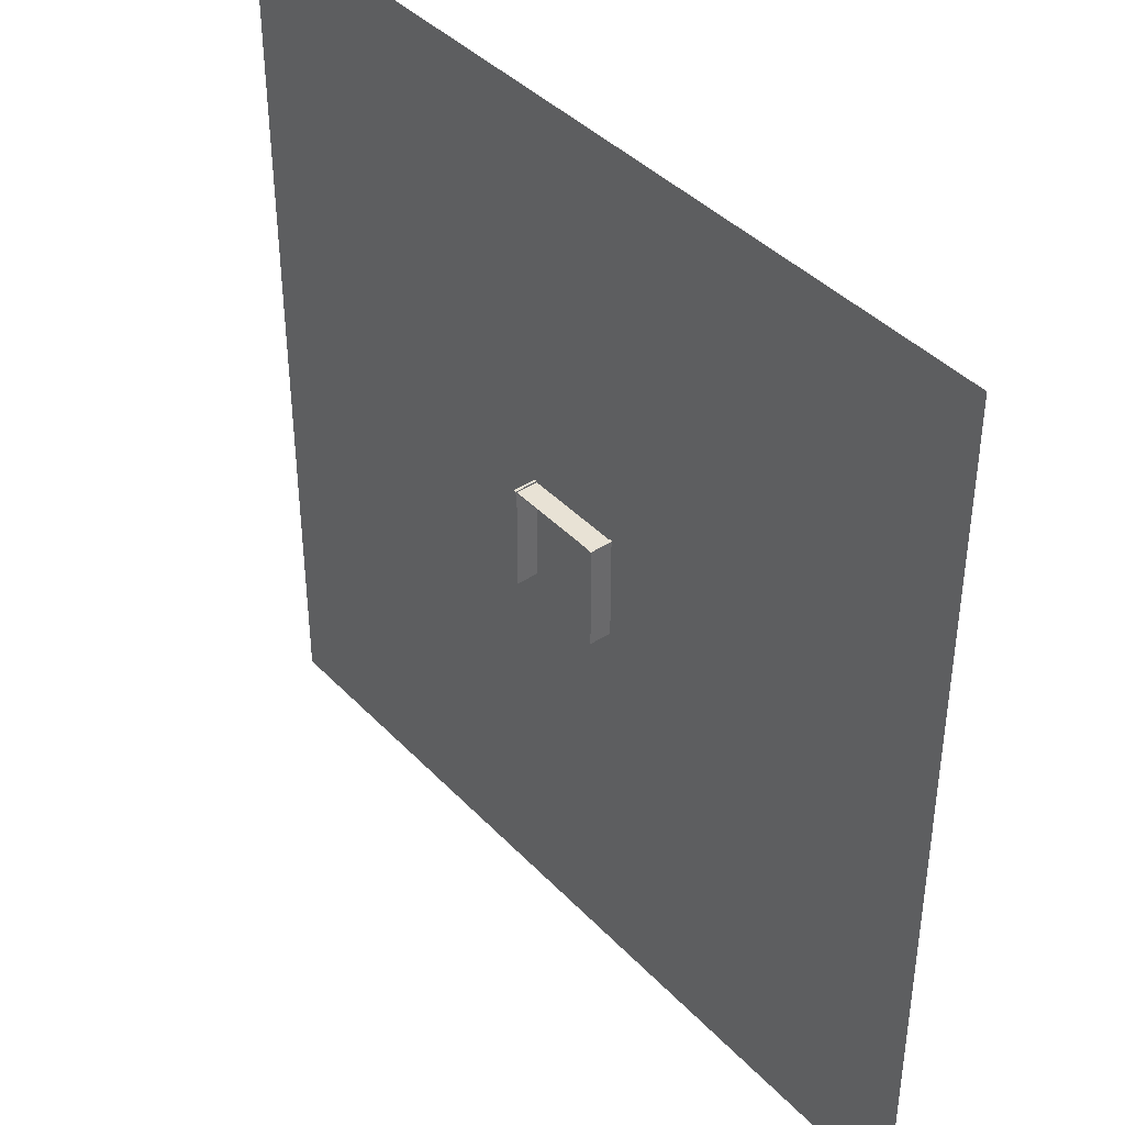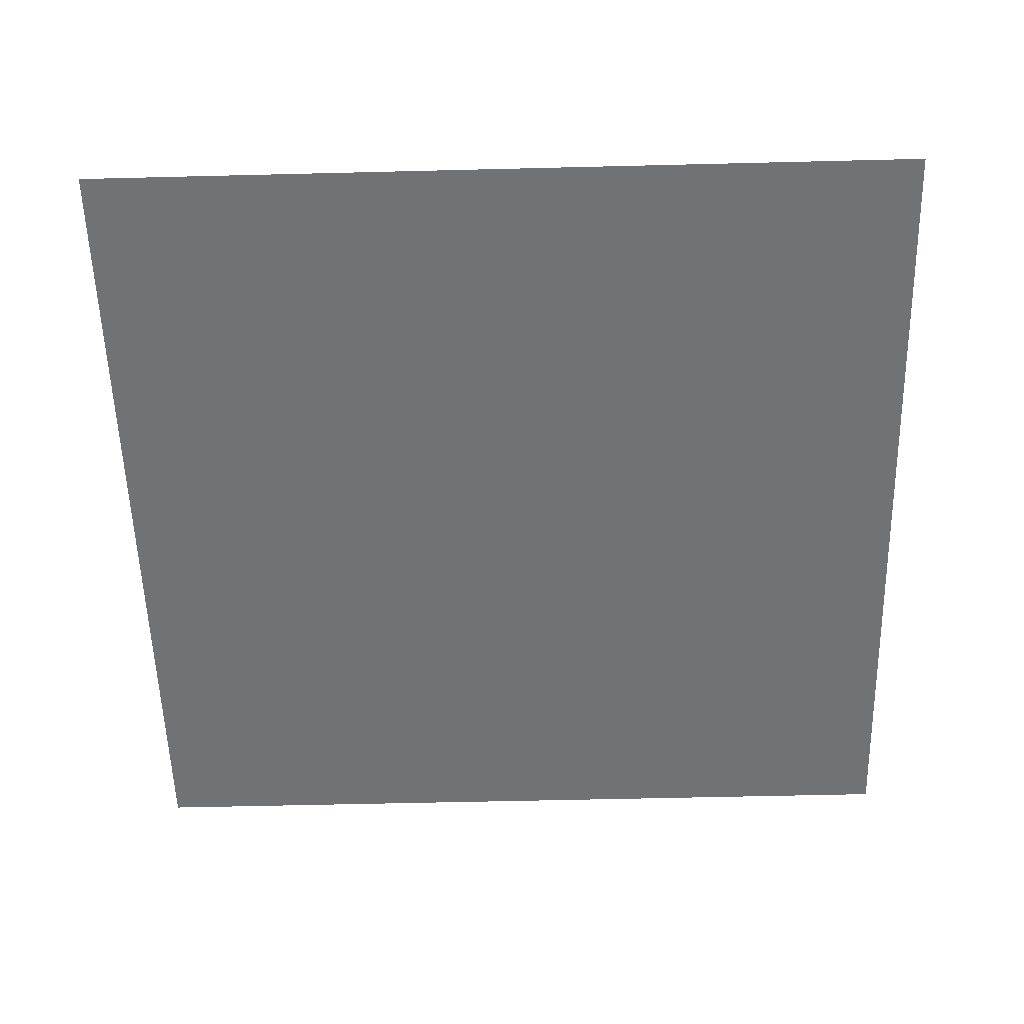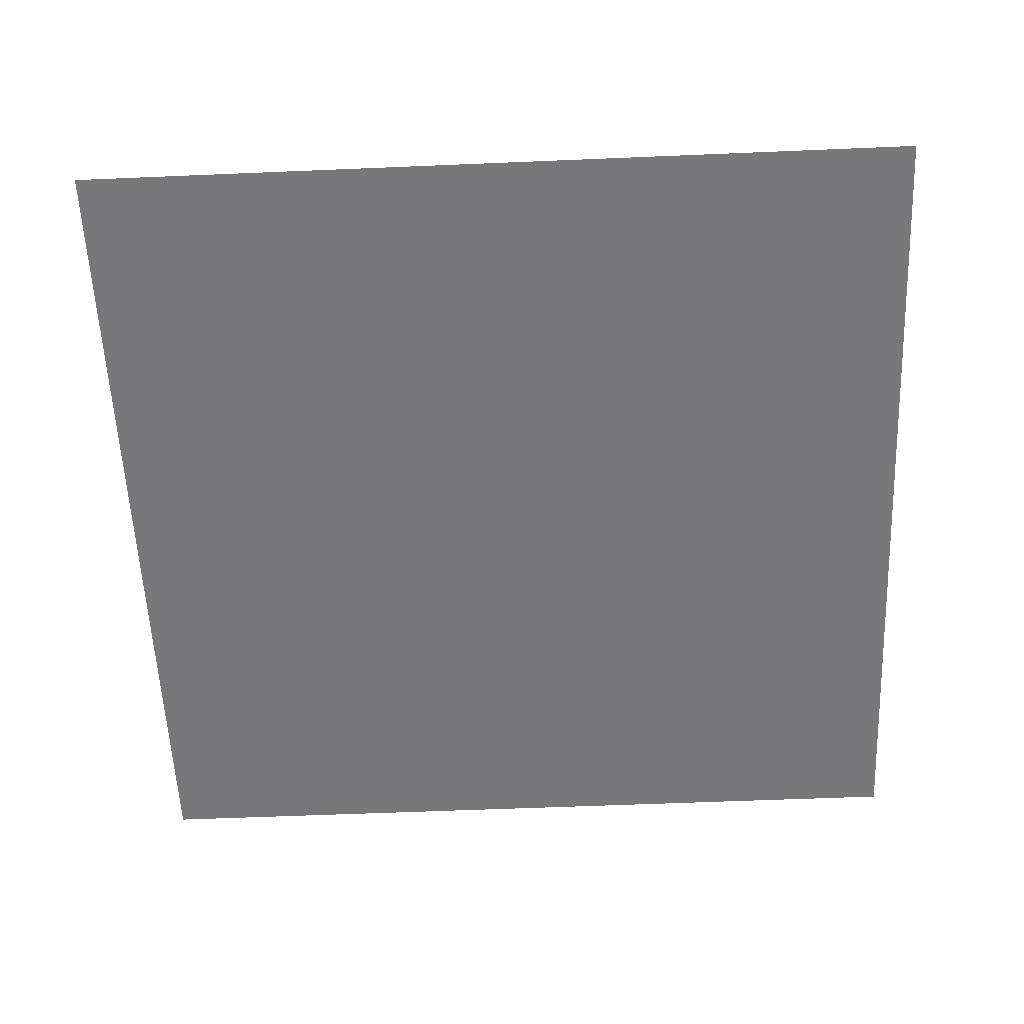
<metadata>
{"format":"obj","ext":"obj","renderer":"f3d","projection":"perspective","resolution":1024,"background":"white","views":[{"elev":40.7,"azim":-128.7,"up":"+Z"},{"elev":-55.6,"azim":-88.5,"up":"+Y"},{"elev":-57.5,"azim":2.5,"up":"+Y"}]}
</metadata>
<code>
o carlosyzy
v -100 0 100
v -80 0 100
v -100 0 80
v -80 0 100
v -80 0 80
v -100 0 80
v -80 0 100
v -60 0 100
v -80 0 80
v -60 0 100
v -60 0 80
v -80 0 80
v -60 0 100
v -40 0 100
v -60 0 80
v -40 0 100
v -40 0 80
v -60 0 80
v -40 0 100
v -20 0 100
v -40 0 80
v -20 0 100
v -20 0 80
v -40 0 80
v -20 0 100
v 0 0 100
v -20 0 80
v 0 0 100
v 0 0 80
v -20 0 80
v 0 0 100
v 20 0 100
v 0 0 80
v 20 0 100
v 20 0 80
v 0 0 80
v 20 0 100
v 40 0 100
v 20 0 80
v 40 0 100
v 40 0 80
v 20 0 80
v 40 0 100
v 60 0 100
v 40 0 80
v 60 0 100
v 60 0 80
v 40 0 80
v 60 0 100
v 80 0 100
v 60 0 80
v 80 0 100
v 80 0 80
v 60 0 80
v 80 0 100
v 100 0 100
v 80 0 80
v 100 0 100
v 100 0 80
v 80 0 80
v -100 0 80
v -80 0 80
v -100 0 60
v -80 0 80
v -80 0 60
v -100 0 60
v -80 0 80
v -60 0 80
v -80 0 60
v -60 0 80
v -60 0 60
v -80 0 60
v -60 0 80
v -40 0 80
v -60 0 60
v -40 0 80
v -40 0 60
v -60 0 60
v -40 0 80
v -20 0 80
v -40 0 60
v -20 0 80
v -20 0 60
v -40 0 60
v -20 0 80
v 0 0 80
v -20 0 60
v 0 0 80
v 0 0 60
v -20 0 60
v 0 0 80
v 20 0 80
v 0 0 60
v 20 0 80
v 20 0 60
v 0 0 60
v 20 0 80
v 40 0 80
v 20 0 60
v 40 0 80
v 40 0 60
v 20 0 60
v 40 0 80
v 60 0 80
v 40 0 60
v 60 0 80
v 60 0 60
v 40 0 60
v 60 0 80
v 80 0 80
v 60 0 60
v 80 0 80
v 80 0 60
v 60 0 60
v 80 0 80
v 100 0 80
v 80 0 60
v 100 0 80
v 100 0 60
v 80 0 60
v -100 0 60
v -80 0 60
v -100 0 40
v -80 0 60
v -80 0 40
v -100 0 40
v -80 0 60
v -60 0 60
v -80 0 40
v -60 0 60
v -60 0 40
v -80 0 40
v -60 0 60
v -40 0 60
v -60 0 40
v -40 0 60
v -40 0 40
v -60 0 40
v -40 0 60
v -20 0 60
v -40 0 40
v -20 0 60
v -20 0 40
v -40 0 40
v -20 0 60
v 0 0 60
v -20 0 40
v 0 0 60
v 0 0 40
v -20 0 40
v 0 0 60
v 20 0 60
v 0 0 40
v 20 0 60
v 20 0 40
v 0 0 40
v 20 0 60
v 40 0 60
v 20 0 40
v 40 0 60
v 40 0 40
v 20 0 40
v 40 0 60
v 60 0 60
v 40 0 40
v 60 0 60
v 60 0 40
v 40 0 40
v 60 0 60
v 80 0 60
v 60 0 40
v 80 0 60
v 80 0 40
v 60 0 40
v 80 0 60
v 100 0 60
v 80 0 40
v 100 0 60
v 100 0 40
v 80 0 40
v -100 0 40
v -80 0 40
v -100 0 20
v -80 0 40
v -80 0 20
v -100 0 20
v -80 0 40
v -60 0 40
v -80 0 20
v -60 0 40
v -60 0 20
v -80 0 20
v -60 0 40
v -40 0 40
v -60 0 20
v -40 0 40
v -40 0 20
v -60 0 20
v -40 0 40
v -20 0 40
v -40 0 20
v -20 0 40
v -20 0 20
v -40 0 20
v -20 0 40
v 0 0 40
v -20 0 20
v 0 0 40
v 0 0 20
v -20 0 20
v 0 0 40
v 20 0 40
v 0 0 20
v 20 0 40
v 20 0 20
v 0 0 20
v 20 0 40
v 40 0 40
v 20 0 20
v 40 0 40
v 40 0 20
v 20 0 20
v 40 0 40
v 60 0 40
v 40 0 20
v 60 0 40
v 60 0 20
v 40 0 20
v 60 0 40
v 80 0 40
v 60 0 20
v 80 0 40
v 80 0 20
v 60 0 20
v 80 0 40
v 100 0 40
v 80 0 20
v 100 0 40
v 100 0 20
v 80 0 20
v -100 0 20
v -80 0 20
v -100 0 0
v -80 0 20
v -80 0 0
v -100 0 0
v -80 0 20
v -60 0 20
v -80 0 0
v -60 0 20
v -60 0 0
v -80 0 0
v -60 0 20
v -40 0 20
v -60 0 0
v -40 0 20
v -40 0 0
v -60 0 0
v -40 0 20
v -20 0 20
v -40 0 0
v -20 0 20
v -20 0 0
v -40 0 0
v -20 0 20
v 0 0 20
v -20 0 0
v 0 0 20
v 0 0 0
v -20 0 0
v 0 0 20
v 20 0 20
v 0 0 0
v 20 0 20
v 20 0 0
v 0 0 0
v 20 0 20
v 40 0 20
v 20 0 0
v 40 0 20
v 40 0 0
v 20 0 0
v 40 0 20
v 60 0 20
v 40 0 0
v 60 0 20
v 60 0 0
v 40 0 0
v 60 0 20
v 80 0 20
v 60 0 0
v 80 0 20
v 80 0 0
v 60 0 0
v 80 0 20
v 100 0 20
v 80 0 0
v 100 0 20
v 100 0 0
v 80 0 0
v -100 0 0
v -80 0 0
v -100 0 -20
v -80 0 0
v -80 0 -20
v -100 0 -20
v -80 0 0
v -60 0 0
v -80 0 -20
v -60 0 0
v -60 0 -20
v -80 0 -20
v -60 0 0
v -40 0 0
v -60 0 -20
v -40 0 0
v -40 0 -20
v -60 0 -20
v -40 0 0
v -20 0 0
v -40 0 -20
v -20 0 0
v -20 0 -20
v -40 0 -20
v -20 0 0
v 0 0 0
v -20 0 -20
v 0 0 0
v 0 0 -20
v -20 0 -20
v 0 0 0
v 20 0 0
v 0 0 -20
v 20 0 0
v 20 0 -20
v 0 0 -20
v 20 0 0
v 40 0 0
v 20 0 -20
v 40 0 0
v 40 0 -20
v 20 0 -20
v 40 0 0
v 60 0 0
v 40 0 -20
v 60 0 0
v 60 0 -20
v 40 0 -20
v 60 0 0
v 80 0 0
v 60 0 -20
v 80 0 0
v 80 0 -20
v 60 0 -20
v 80 0 0
v 100 0 0
v 80 0 -20
v 100 0 0
v 100 0 -20
v 80 0 -20
v -100 0 -20
v -80 0 -20
v -100 0 -40
v -80 0 -20
v -80 0 -40
v -100 0 -40
v -80 0 -20
v -60 0 -20
v -80 0 -40
v -60 0 -20
v -60 0 -40
v -80 0 -40
v -60 0 -20
v -40 0 -20
v -60 0 -40
v -40 0 -20
v -40 0 -40
v -60 0 -40
v -40 0 -20
v -20 0 -20
v -40 0 -40
v -20 0 -20
v -20 0 -40
v -40 0 -40
v -20 0 -20
v 0 0 -20
v -20 0 -40
v 0 0 -20
v 0 0 -40
v -20 0 -40
v 0 0 -20
v 20 0 -20
v 0 0 -40
v 20 0 -20
v 20 0 -40
v 0 0 -40
v 20 0 -20
v 40 0 -20
v 20 0 -40
v 40 0 -20
v 40 0 -40
v 20 0 -40
v 40 0 -20
v 60 0 -20
v 40 0 -40
v 60 0 -20
v 60 0 -40
v 40 0 -40
v 60 0 -20
v 80 0 -20
v 60 0 -40
v 80 0 -20
v 80 0 -40
v 60 0 -40
v 80 0 -20
v 100 0 -20
v 80 0 -40
v 100 0 -20
v 100 0 -40
v 80 0 -40
v -100 0 -40
v -80 0 -40
v -100 0 -60
v -80 0 -40
v -80 0 -60
v -100 0 -60
v -80 0 -40
v -60 0 -40
v -80 0 -60
v -60 0 -40
v -60 0 -60
v -80 0 -60
v -60 0 -40
v -40 0 -40
v -60 0 -60
v -40 0 -40
v -40 0 -60
v -60 0 -60
v -40 0 -40
v -20 0 -40
v -40 0 -60
v -20 0 -40
v -20 0 -60
v -40 0 -60
v -20 0 -40
v 0 0 -40
v -20 0 -60
v 0 0 -40
v 0 0 -60
v -20 0 -60
v 0 0 -40
v 20 0 -40
v 0 0 -60
v 20 0 -40
v 20 0 -60
v 0 0 -60
v 20 0 -40
v 40 0 -40
v 20 0 -60
v 40 0 -40
v 40 0 -60
v 20 0 -60
v 40 0 -40
v 60 0 -40
v 40 0 -60
v 60 0 -40
v 60 0 -60
v 40 0 -60
v 60 0 -40
v 80 0 -40
v 60 0 -60
v 80 0 -40
v 80 0 -60
v 60 0 -60
v 80 0 -40
v 100 0 -40
v 80 0 -60
v 100 0 -40
v 100 0 -60
v 80 0 -60
v -100 0 -60
v -80 0 -60
v -100 0 -80
v -80 0 -60
v -80 0 -80
v -100 0 -80
v -80 0 -60
v -60 0 -60
v -80 0 -80
v -60 0 -60
v -60 0 -80
v -80 0 -80
v -60 0 -60
v -40 0 -60
v -60 0 -80
v -40 0 -60
v -40 0 -80
v -60 0 -80
v -40 0 -60
v -20 0 -60
v -40 0 -80
v -20 0 -60
v -20 0 -80
v -40 0 -80
v -20 0 -60
v 0 0 -60
v -20 0 -80
v 0 0 -60
v 0 0 -80
v -20 0 -80
v 0 0 -60
v 20 0 -60
v 0 0 -80
v 20 0 -60
v 20 0 -80
v 0 0 -80
v 20 0 -60
v 40 0 -60
v 20 0 -80
v 40 0 -60
v 40 0 -80
v 20 0 -80
v 40 0 -60
v 60 0 -60
v 40 0 -80
v 60 0 -60
v 60 0 -80
v 40 0 -80
v 60 0 -60
v 80 0 -60
v 60 0 -80
v 80 0 -60
v 80 0 -80
v 60 0 -80
v 80 0 -60
v 100 0 -60
v 80 0 -80
v 100 0 -60
v 100 0 -80
v 80 0 -80
v -100 0 -80
v -80 0 -80
v -100 0 -100
v -80 0 -80
v -80 0 -100
v -100 0 -100
v -80 0 -80
v -60 0 -80
v -80 0 -100
v -60 0 -80
v -60 0 -100
v -80 0 -100
v -60 0 -80
v -40 0 -80
v -60 0 -100
v -40 0 -80
v -40 0 -100
v -60 0 -100
v -40 0 -80
v -20 0 -80
v -40 0 -100
v -20 0 -80
v -20 0 -100
v -40 0 -100
v -20 0 -80
v 0 0 -80
v -20 0 -100
v 0 0 -80
v 0 0 -100
v -20 0 -100
v 0 0 -80
v 20 0 -80
v 0 0 -100
v 20 0 -80
v 20 0 -100
v 0 0 -100
v 20 0 -80
v 40 0 -80
v 20 0 -100
v 40 0 -80
v 40 0 -100
v 20 0 -100
v 40 0 -80
v 60 0 -80
v 40 0 -100
v 60 0 -80
v 60 0 -100
v 40 0 -100
v 60 0 -80
v 80 0 -80
v 60 0 -100
v 80 0 -80
v 80 0 -100
v 60 0 -100
v 80 0 -80
v 100 0 -80
v 80 0 -100
v 100 0 -80
v 100 0 -100
v 80 0 -100
v 11.4 5 11.4
v 11.4 5.3 11.4
v 11.7 5 11.4
v 11.4 5.3 11.4
v 12 5.3 11.4
v 11.7 5 11.4
v 12 5.3 11.4
v 12 3.243e-16 11.4
v 11.7 5 11.4
v 11.7 3.243e-16 11.4
v 11.7 5 11.4
v 12 3.243e-16 11.4
v 11.4 5 11.4
v 11.4 1.128e-16 11.4
v -11.4 5 11.4
v -11.4 1.128e-16 11.4
v -11.4 5 11.4
v 11.4 1.128e-16 11.4
v -11.4 5 11.4
v -11.7 5 11.4
v -12 5.3 11.4
v -11.7 5 11.4
v -11.7 3.243e-16 11.4
v -12 5.3 11.4
v -12 3.243e-16 11.4
v -12 5.3 11.4
v -11.7 3.243e-16 11.4
v -11.4 5.3 11.4
v -11.4 5 11.4
v -12 5.3 11.4
v 11.4 3.243e-16 11.7
v -11.4 3.243e-16 11.7
v 11.4 1.128e-16 11.4
v -11.4 1.128e-16 11.4
v 11.4 1.128e-16 11.4
v -11.4 3.243e-16 11.7
v 11.4 1.128e-16 11.4
v 11.4 0 -12
v 11.4 3.243e-16 11.7
v 11.4 3.243e-16 11.7
v 11.4 0 -12
v 11.4 3.243e-16 12
v 11.4 0 -12
v 11.7 0 -12
v 11.4 3.243e-16 12
v 11.7 0 -12
v 11.7 3.243e-16 11.4
v 11.4 3.243e-16 12
v 11.7 3.243e-16 11.4
v 12 3.243e-16 11.4
v 11.4 3.243e-16 12
v 12 1.128e-16 12
v 11.4 3.243e-16 12
v 12 3.243e-16 11.4
v -11.4 1.128e-16 11.4
v -11.4 3.243e-16 11.7
v -12 1.128e-16 12
v -11.4 3.243e-16 12
v -12 1.128e-16 12
v -11.4 3.243e-16 11.7
v -11.7 3.243e-16 11.4
v -11.4 1.128e-16 11.4
v -12 1.128e-16 12
v -11.4 0 -12
v -11.4 1.128e-16 11.4
v -11.7 3.243e-16 11.4
v -12 3.243e-16 11.4
v -11.7 3.243e-16 11.4
v -12 1.128e-16 12
v -11.7 3.243e-16 11.4
v -11.7 0 -12
v -11.4 0 -12
v -12 3.243e-16 11.4
v -12 1.128e-16 12
v -12 5.3 11.4
v -12 5.3 12
v -12 5.3 11.4
v -12 1.128e-16 12
v 11.4 0 -12
v 11.4 5 -12
v 11.7 0 -12
v 11.7 5 -12
v 11.7 0 -12
v 11.4 5 -12
v 12 5.3 12
v 12 5.3 11.4
v 11.4 5.3 12
v 11.4 5.3 11.4
v 11.4 5.3 12
v 12 5.3 11.4
v 11.4 3.243e-16 11.7
v 11.4 3.243e-16 12
v 11.4 5 11.7
v 11.4 3.243e-16 12
v 11.4 5.3 12
v 11.4 5 11.7
v 11.4 5.3 12
v 11.4 5.3 11.4
v 11.4 5 11.7
v 11.4 5 11.4
v 11.4 5 11.7
v 11.4 5.3 11.4
v 11.4 5 11.4
v 11.4 5 -12
v 11.4 1.128e-16 11.4
v 11.4 0 -12
v 11.4 1.128e-16 11.4
v 11.4 5 -12
v 11.7 5 11.4
v 11.7 5 -12
v 11.4 5 11.4
v 11.4 5 -12
v 11.4 5 11.4
v 11.7 5 -12
v 11.4 5 11.7
v 11.4 5 11.4
v -11.4 5 11.7
v -11.4 5 11.4
v -11.4 5 11.7
v 11.4 5 11.4
v -11.4 5 11.4
v -11.4 5 -12
v -11.7 5 11.4
v -11.7 5 -12
v -11.7 5 11.4
v -11.4 5 -12
v -12 1.128e-16 12
v -11.4 3.243e-16 12
v -12 5.3 12
v -11.4 5.3 12
v -12 5.3 12
v -11.4 3.243e-16 12
v -11.4 5.3 11.4
v -12 5.3 11.4
v -11.4 5.3 12
v -12 5.3 12
v -11.4 5.3 12
v -12 5.3 11.4
v 12 1.128e-16 12
v 12 5.3 12
v 11.4 3.243e-16 12
v 11.4 5.3 12
v 11.4 3.243e-16 12
v 12 5.3 12
v 12 5.3 11.4
v 12 5.3 12
v 12 3.243e-16 11.4
v 12 1.128e-16 12
v 12 3.243e-16 11.4
v 12 5.3 12
v 11.7 5 -12
v 11.7 5 11.4
v 11.7 0 -12
v 11.7 3.243e-16 11.4
v 11.7 0 -12
v 11.7 5 11.4
v -11.7 0 -12
v -11.7 3.243e-16 11.4
v -11.7 5 -12
v -11.7 5 11.4
v -11.7 5 -12
v -11.7 3.243e-16 11.4
v -11.4 5 -12
v -11.4 5 11.4
v -11.4 0 -12
v -11.4 1.128e-16 11.4
v -11.4 0 -12
v -11.4 5 11.4
v -11.4 5.3 11.4
v -11.4 5.3 12
v -11.4 5 11.4
v -11.4 5 11.7
v -11.4 5 11.4
v -11.4 5.3 12
v -11.4 3.243e-16 11.7
v -11.4 5 11.7
v -11.4 5.3 12
v -11.4 3.243e-16 12
v -11.4 3.243e-16 11.7
v -11.4 5.3 12
v 11.4 3.243e-16 11.7
v 11.4 5 11.7
v -11.4 3.243e-16 11.7
v -11.4 5 11.7
v -11.4 3.243e-16 11.7
v 11.4 5 11.7
v -11.7 0 -12
v -11.7 5 -12
v -11.4 0 -12
v -11.4 5 -12
v -11.4 0 -12
v -11.7 5 -12
f 1 2 3
f 4 5 6
f 7 8 9
f 10 11 12
f 13 14 15
f 16 17 18
f 19 20 21
f 22 23 24
f 25 26 27
f 28 29 30
f 31 32 33
f 34 35 36
f 37 38 39
f 40 41 42
f 43 44 45
f 46 47 48
f 49 50 51
f 52 53 54
f 55 56 57
f 58 59 60
f 61 62 63
f 64 65 66
f 67 68 69
f 70 71 72
f 73 74 75
f 76 77 78
f 79 80 81
f 82 83 84
f 85 86 87
f 88 89 90
f 91 92 93
f 94 95 96
f 97 98 99
f 100 101 102
f 103 104 105
f 106 107 108
f 109 110 111
f 112 113 114
f 115 116 117
f 118 119 120
f 121 122 123
f 124 125 126
f 127 128 129
f 130 131 132
f 133 134 135
f 136 137 138
f 139 140 141
f 142 143 144
f 145 146 147
f 148 149 150
f 151 152 153
f 154 155 156
f 157 158 159
f 160 161 162
f 163 164 165
f 166 167 168
f 169 170 171
f 172 173 174
f 175 176 177
f 178 179 180
f 181 182 183
f 184 185 186
f 187 188 189
f 190 191 192
f 193 194 195
f 196 197 198
f 199 200 201
f 202 203 204
f 205 206 207
f 208 209 210
f 211 212 213
f 214 215 216
f 217 218 219
f 220 221 222
f 223 224 225
f 226 227 228
f 229 230 231
f 232 233 234
f 235 236 237
f 238 239 240
f 241 242 243
f 244 245 246
f 247 248 249
f 250 251 252
f 253 254 255
f 256 257 258
f 259 260 261
f 262 263 264
f 265 266 267
f 268 269 270
f 271 272 273
f 274 275 276
f 277 278 279
f 280 281 282
f 283 284 285
f 286 287 288
f 289 290 291
f 292 293 294
f 295 296 297
f 298 299 300
f 301 302 303
f 304 305 306
f 307 308 309
f 310 311 312
f 313 314 315
f 316 317 318
f 319 320 321
f 322 323 324
f 325 326 327
f 328 329 330
f 331 332 333
f 334 335 336
f 337 338 339
f 340 341 342
f 343 344 345
f 346 347 348
f 349 350 351
f 352 353 354
f 355 356 357
f 358 359 360
f 361 362 363
f 364 365 366
f 367 368 369
f 370 371 372
f 373 374 375
f 376 377 378
f 379 380 381
f 382 383 384
f 385 386 387
f 388 389 390
f 391 392 393
f 394 395 396
f 397 398 399
f 400 401 402
f 403 404 405
f 406 407 408
f 409 410 411
f 412 413 414
f 415 416 417
f 418 419 420
f 421 422 423
f 424 425 426
f 427 428 429
f 430 431 432
f 433 434 435
f 436 437 438
f 439 440 441
f 442 443 444
f 445 446 447
f 448 449 450
f 451 452 453
f 454 455 456
f 457 458 459
f 460 461 462
f 463 464 465
f 466 467 468
f 469 470 471
f 472 473 474
f 475 476 477
f 478 479 480
f 481 482 483
f 484 485 486
f 487 488 489
f 490 491 492
f 493 494 495
f 496 497 498
f 499 500 501
f 502 503 504
f 505 506 507
f 508 509 510
f 511 512 513
f 514 515 516
f 517 518 519
f 520 521 522
f 523 524 525
f 526 527 528
f 529 530 531
f 532 533 534
f 535 536 537
f 538 539 540
f 541 542 543
f 544 545 546
f 547 548 549
f 550 551 552
f 553 554 555
f 556 557 558
f 559 560 561
f 562 563 564
f 565 566 567
f 568 569 570
f 571 572 573
f 574 575 576
f 577 578 579
f 580 581 582
f 583 584 585
f 586 587 588
f 589 590 591
f 592 593 594
f 595 596 597
f 598 599 600
f 601 602 603
f 604 605 606
f 607 608 609
f 610 611 612
f 613 614 615
f 616 617 618
f 619 620 621
f 622 623 624
f 625 626 627
f 628 629 630
f 631 632 633
f 634 635 636
f 637 638 639
f 640 641 642
f 643 644 645
f 646 647 648
f 649 650 651
f 652 653 654
f 655 656 657
f 658 659 660
f 661 662 663
f 664 665 666
f 667 668 669
f 670 671 672
f 673 674 675
f 676 677 678
f 679 680 681
f 682 683 684
f 685 686 687
f 688 689 690
f 691 692 693
f 694 695 696
f 697 698 699
f 700 701 702
f 703 704 705
f 706 707 708
f 709 710 711
f 712 713 714
f 715 716 717
f 718 719 720
f 721 722 723
f 724 725 726
f 727 728 729
f 730 731 732
f 733 734 735
f 736 737 738
f 739 740 741
f 742 743 744
f 745 746 747
f 748 749 750
f 751 752 753
f 754 755 756
f 757 758 759
f 760 761 762
f 763 764 765
f 766 767 768
f 769 770 771
f 772 773 774
f 775 776 777
f 778 779 780
f 781 782 783
f 784 785 786
f 787 788 789
f 790 791 792

</code>
